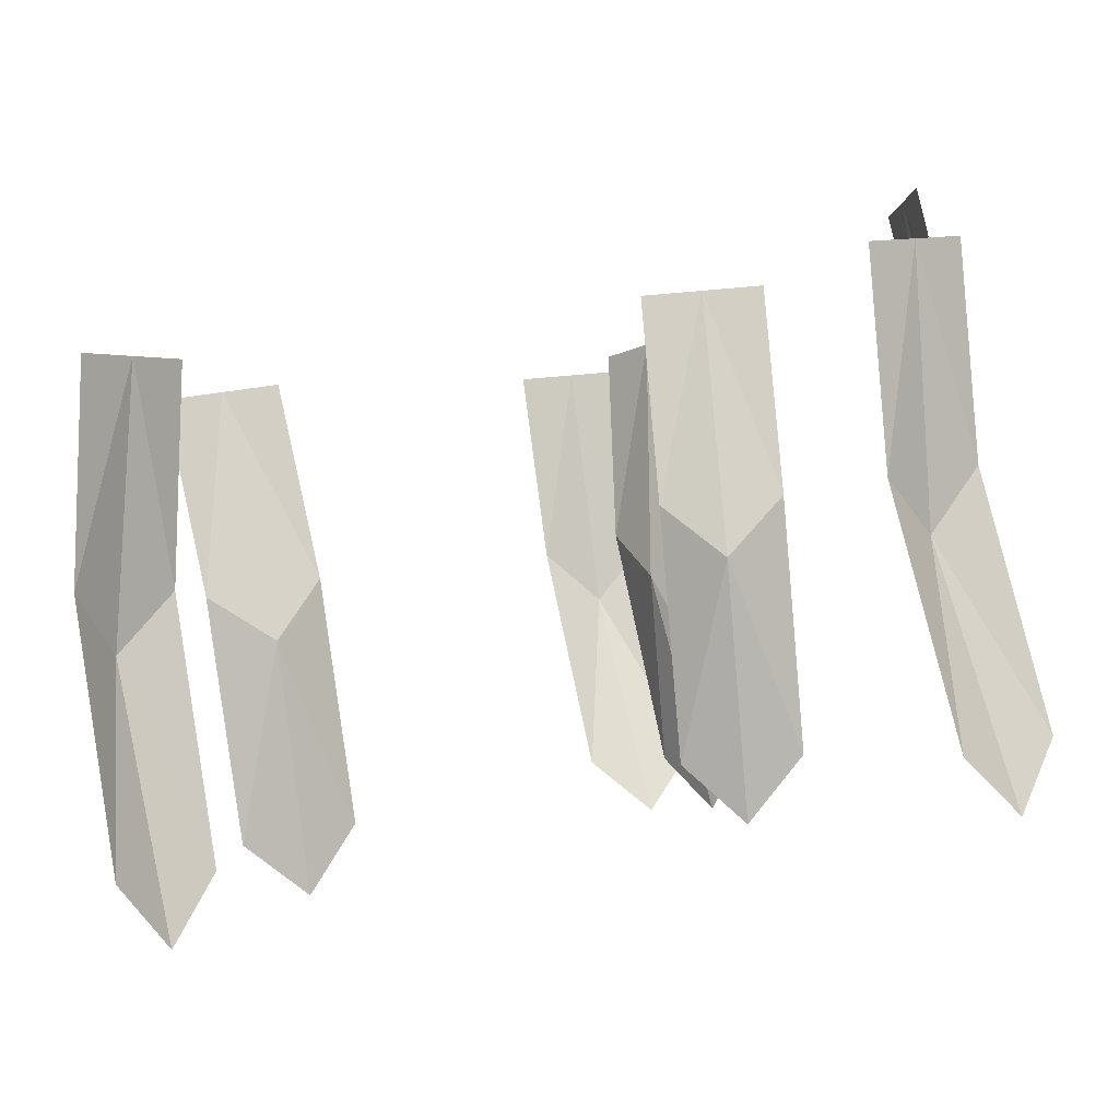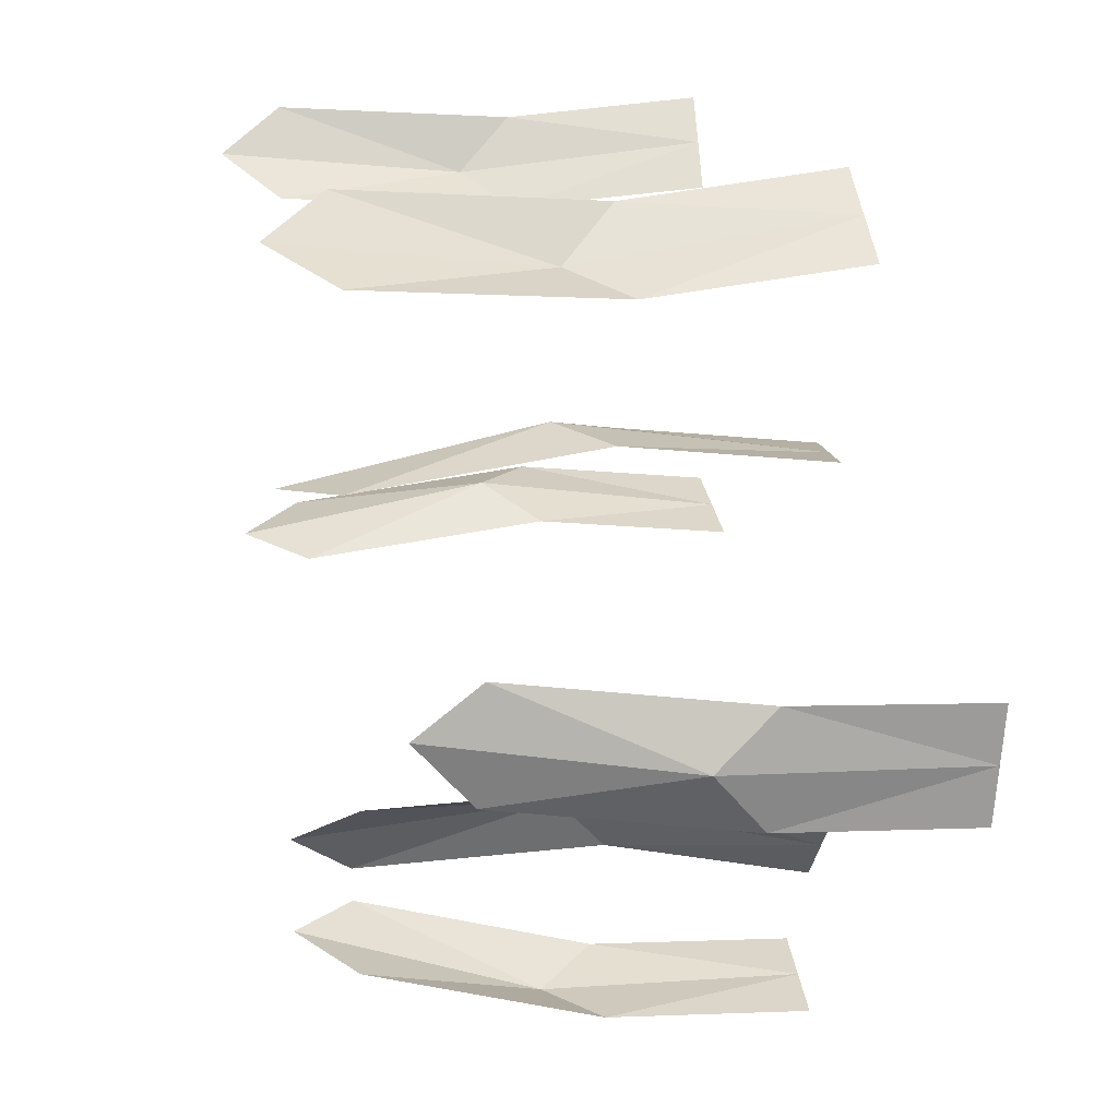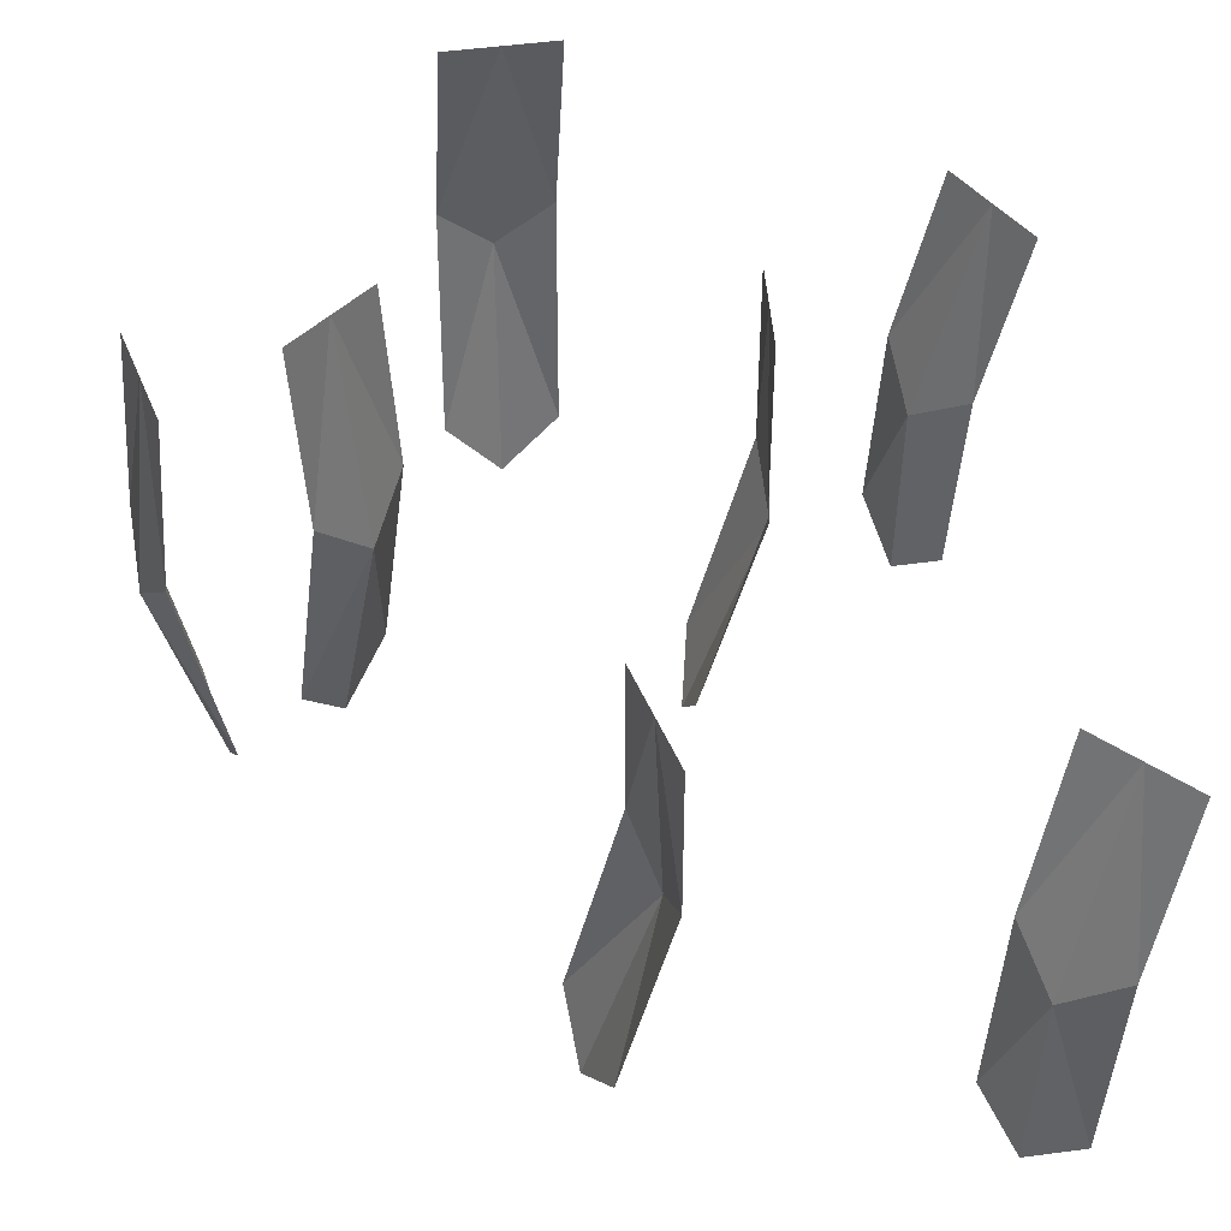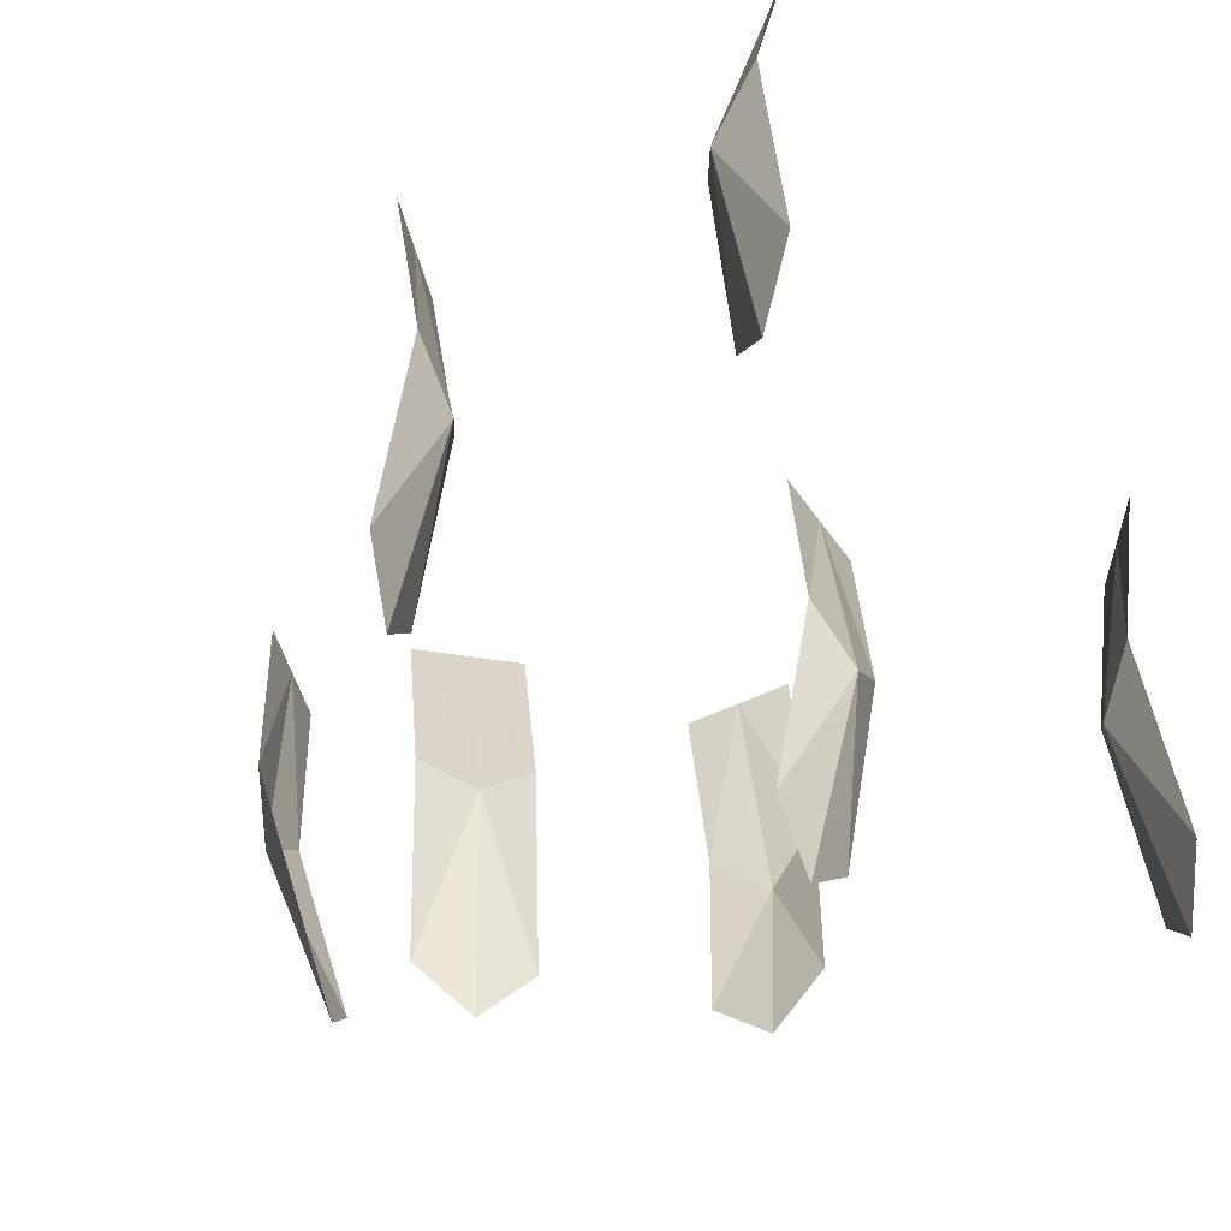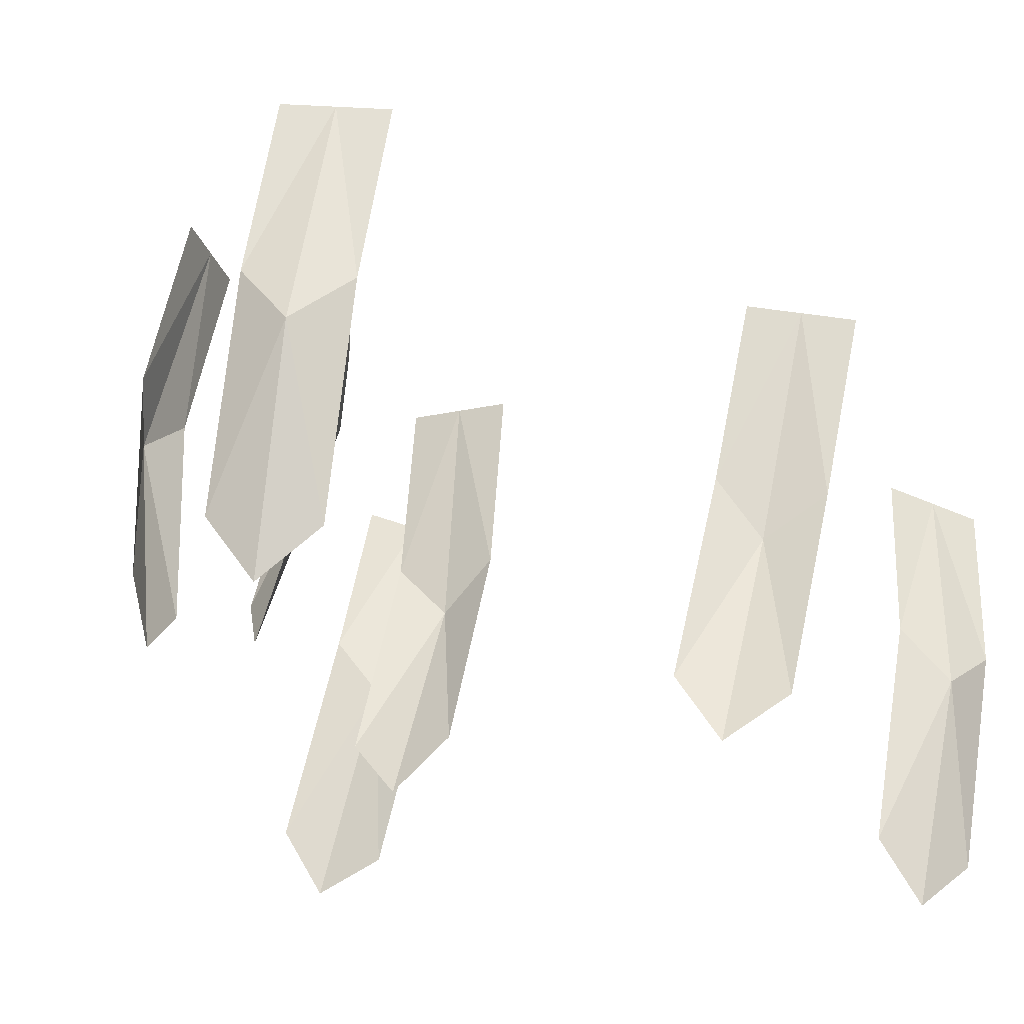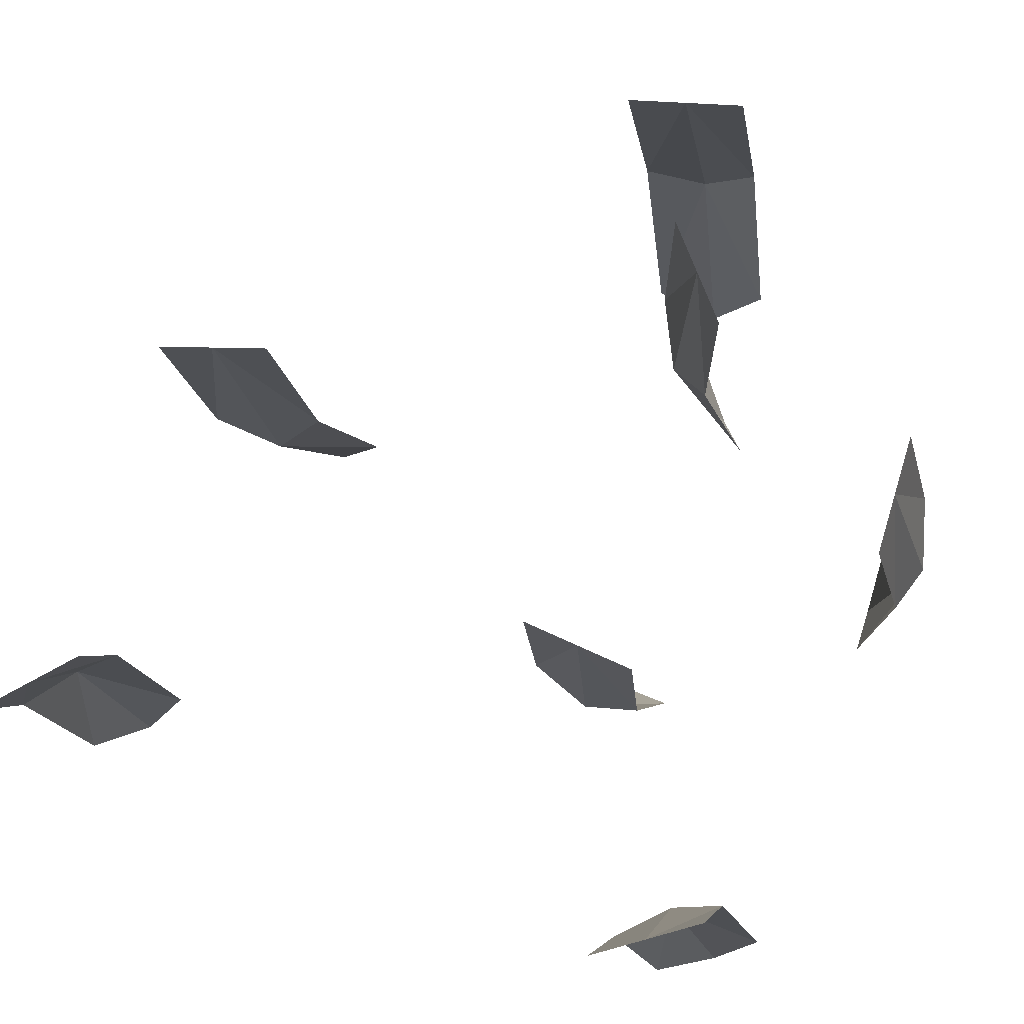
<metadata>
{"format":"obj","ext":"obj","renderer":"f3d","projection":"perspective","resolution":1024,"background":"white","views":[{"elev":-8.4,"azim":-92.2,"up":"+Z"},{"elev":-75.9,"azim":-94.7,"up":"+Y"},{"elev":38.7,"azim":173.2,"up":"+Z"},{"elev":-59.2,"azim":-149.2,"up":"+Z"},{"elev":-27.7,"azim":112.1,"up":"+Z"},{"elev":76.5,"azim":-68.2,"up":"+Z"}]}
</metadata>
<code>
o Plane.027_Plane.019
v -5.174 -2.16 -0.7432
v -5.2 -2.142 -0.5473
v -5.177 -2.211 -0.7389
v -5.203 -2.194 -0.543
v -5.172 -2.188 -0.768
v -5.2 -2.149 -0.637
v -5.201 -2.168 -0.5451
v -5.203 -2.201 -0.6327
v -5.206 -2.177 -0.6597
v -5.129 -2.289 -0.6768
v -5.131 -2.272 -0.4792
v -5.077 -2.284 -0.6765
v -5.08 -2.267 -0.4789
v -5.102 -2.289 -0.7038
v -5.129 -2.292 -0.5669
v -5.106 -2.269 -0.479
v -5.077 -2.287 -0.5666
v -5.102 -2.299 -0.5902
v -4.964 -2.182 -0.7202
v -4.949 -2.148 -0.5253
v -4.978 -2.132 -0.7277
v -4.962 -2.098 -0.5328
v -4.973 -2.162 -0.7508
v -4.944 -2.16 -0.6143
v -4.956 -2.123 -0.5291
v -4.957 -2.11 -0.6218
v -4.945 -2.138 -0.6427
v -5.261 -1.973 -0.791
v -5.281 -1.958 -0.5941
v -5.3 -1.939 -0.7974
v -5.32 -1.924 -0.6006
v -5.278 -1.958 -0.8212
v -5.264 -1.955 -0.6824
v -5.3 -1.941 -0.5973
v -5.303 -1.922 -0.6889
v -5.276 -1.935 -0.7096
v -5.005 -2.166 -0.7278
v -5.009 -2.139 -0.5313
v -5.043 -2.201 -0.7238
v -5.048 -2.174 -0.5273
v -5.024 -2.187 -0.7528
v -5.016 -2.142 -0.621
v -5.028 -2.156 -0.5293
v -5.054 -2.177 -0.617
v -5.039 -2.157 -0.6438
v -5.116 -1.972 -0.7747
v -5.136 -1.936 -0.5806
v -5.101 -2.021 -0.7642
v -5.121 -1.985 -0.5701
v -5.106 -2.001 -0.7961
v -5.139 -1.956 -0.6683
v -5.129 -1.961 -0.5754
v -5.124 -2.005 -0.6578
v -5.136 -1.987 -0.6871
v -5.272 -2.297 -0.7388
v -5.292 -2.261 -0.5447
v -5.302 -2.256 -0.7495
v -5.322 -2.22 -0.5554
v -5.284 -2.281 -0.7708
v -5.273 -2.27 -0.6322
v -5.307 -2.241 -0.55
v -5.303 -2.229 -0.6429
v -5.28 -2.249 -0.6614
f 7 8 9
f 9 3 5
f 1 9 5
f 6 7 9
f 16 17 18
f 18 12 14
f 10 18 14
f 15 16 18
f 25 26 27
f 27 21 23
f 19 27 23
f 24 25 27
f 34 35 36
f 36 30 32
f 28 36 32
f 33 34 36
f 43 44 45
f 45 39 41
f 37 45 41
f 42 43 45
f 52 53 54
f 54 48 50
f 46 54 50
f 51 52 54
f 61 62 63
f 63 57 59
f 55 63 59
f 60 61 63
f 7 4 8
f 9 8 3
f 1 6 9
f 6 2 7
f 16 13 17
f 18 17 12
f 10 15 18
f 15 11 16
f 25 22 26
f 27 26 21
f 19 24 27
f 24 20 25
f 34 31 35
f 36 35 30
f 28 33 36
f 33 29 34
f 43 40 44
f 45 44 39
f 37 42 45
f 42 38 43
f 52 49 53
f 54 53 48
f 46 51 54
f 51 47 52
f 61 58 62
f 63 62 57
f 55 60 63
f 60 56 61

</code>
